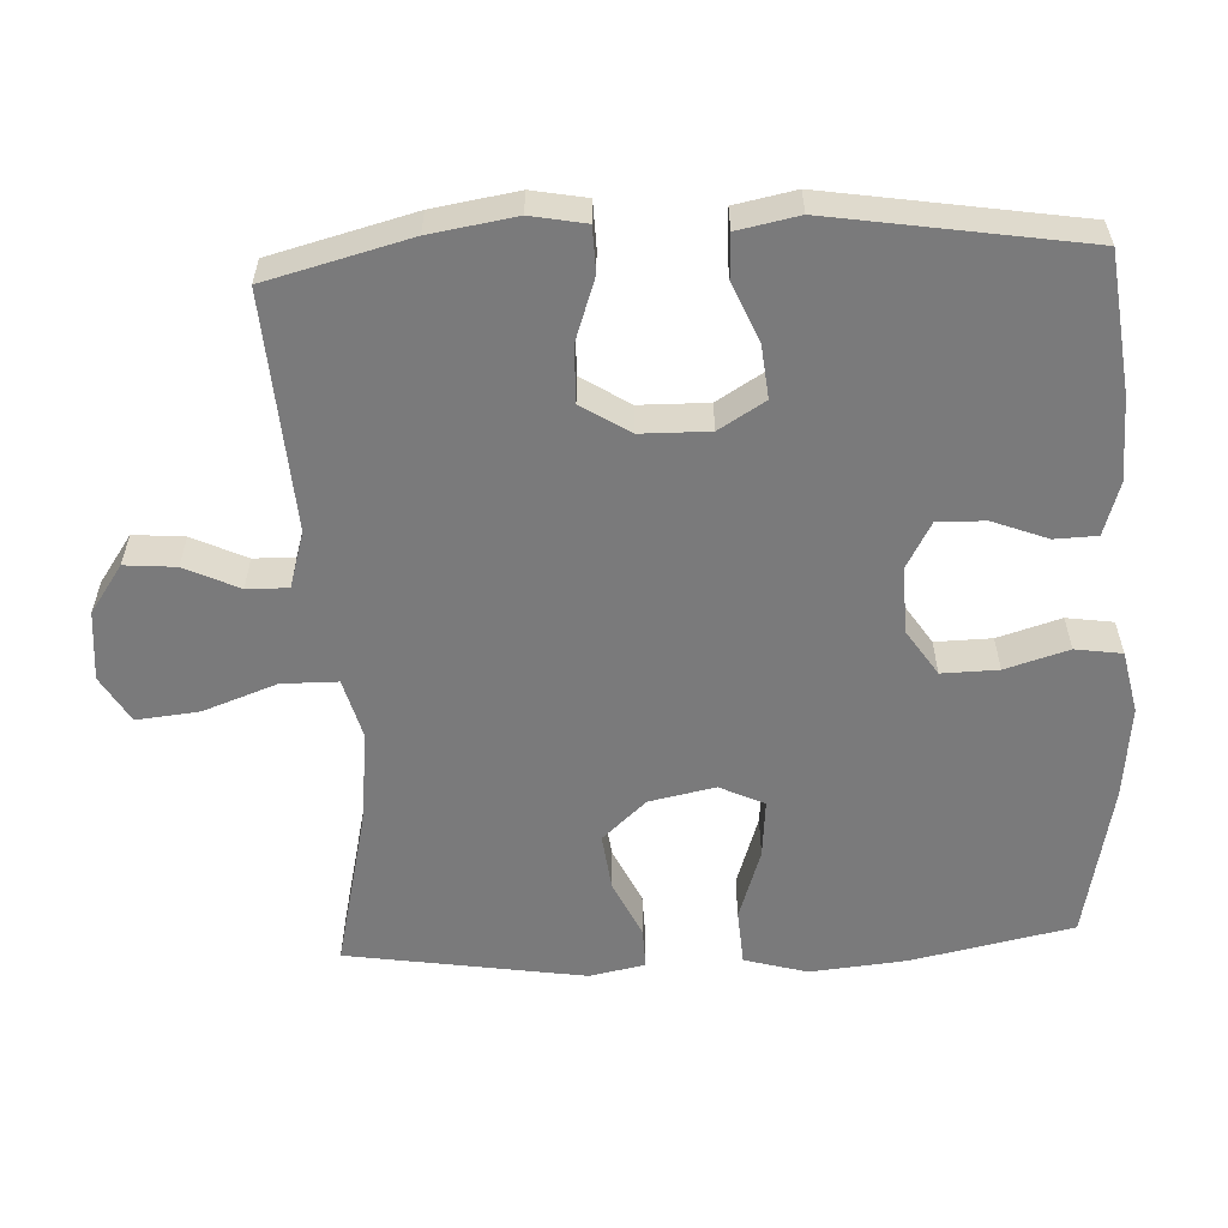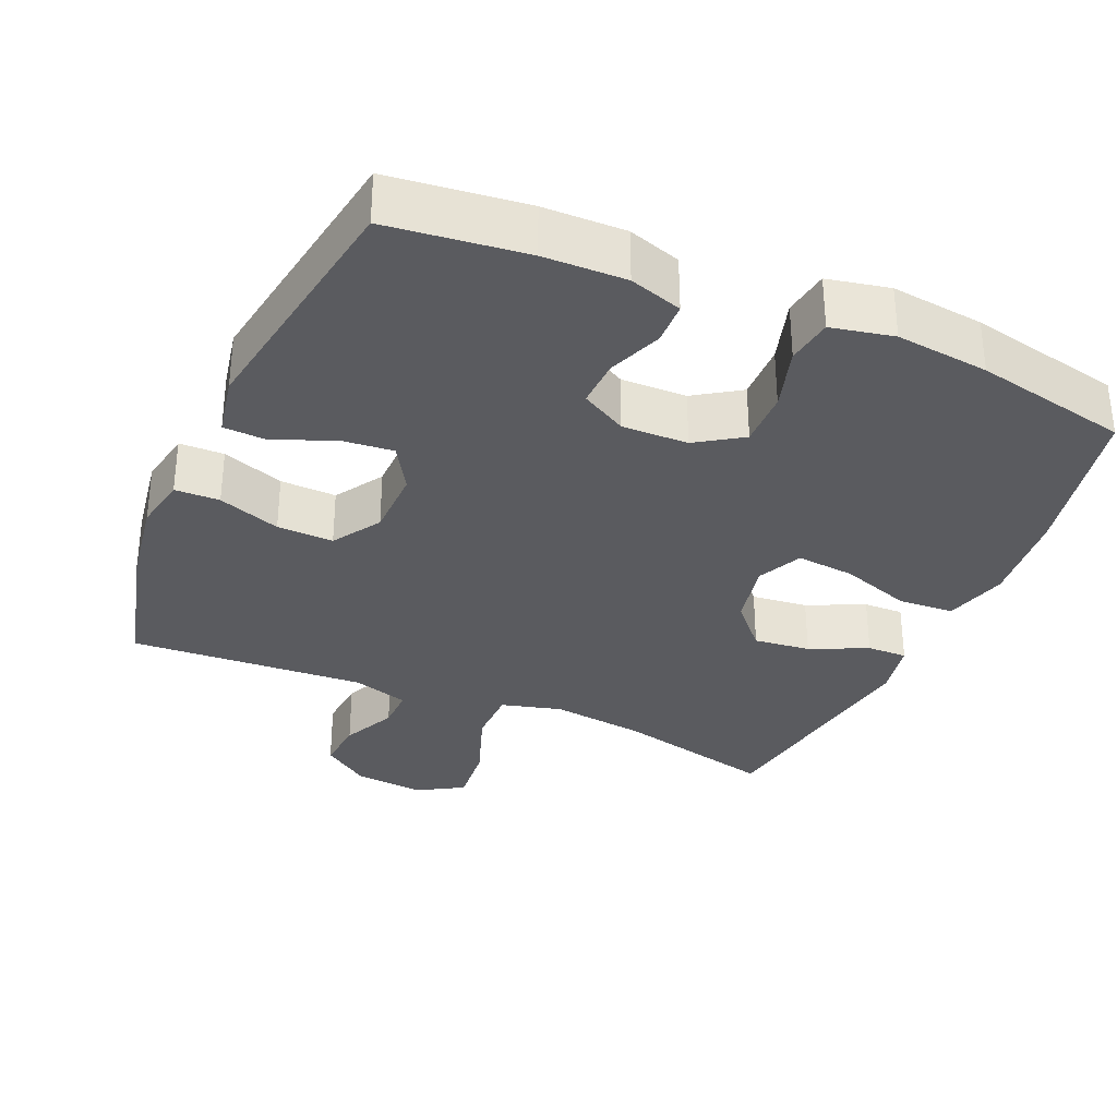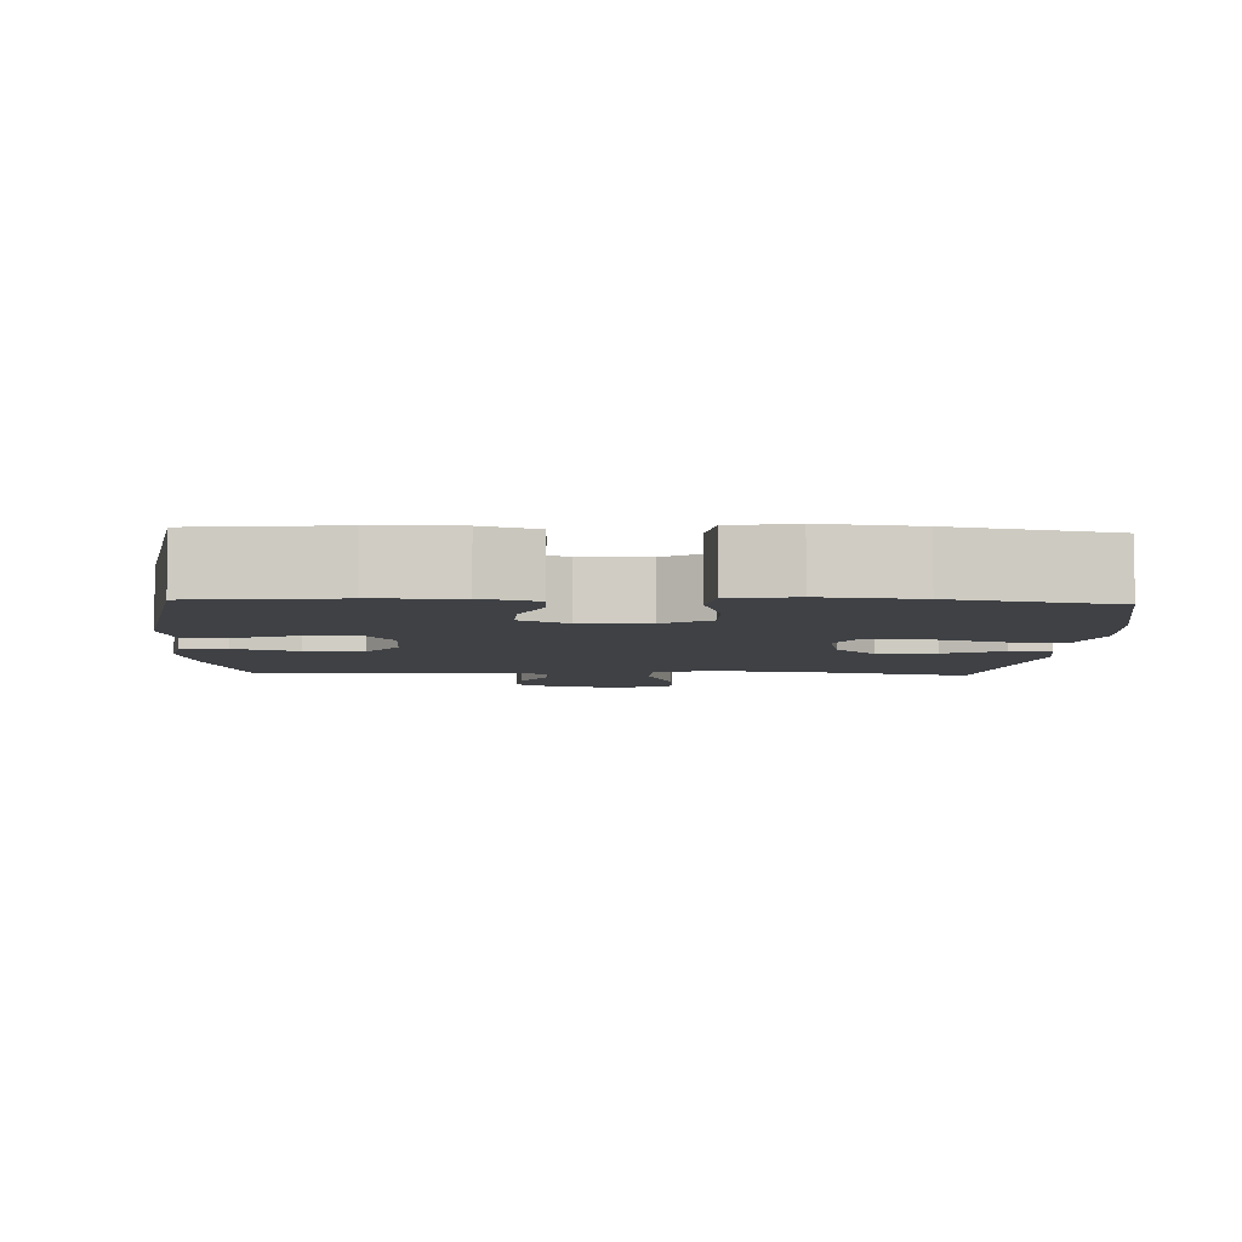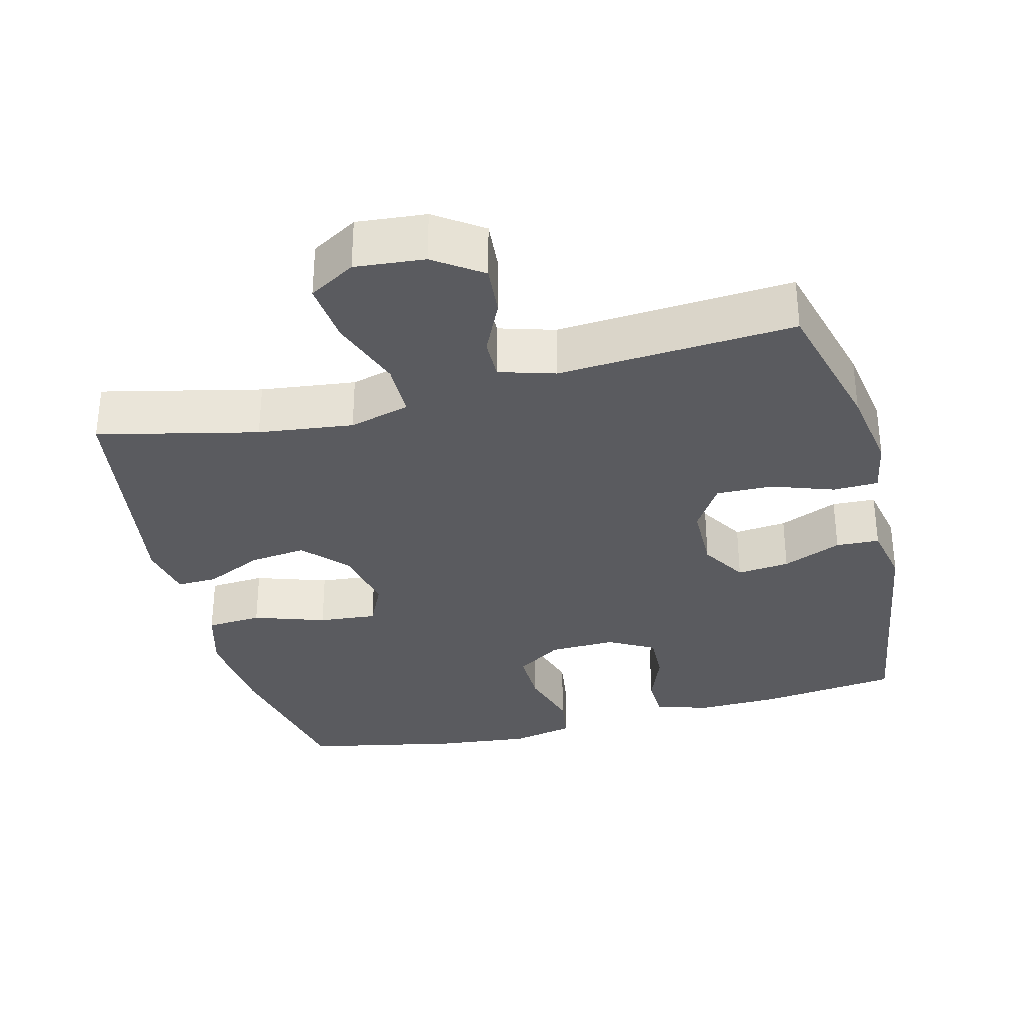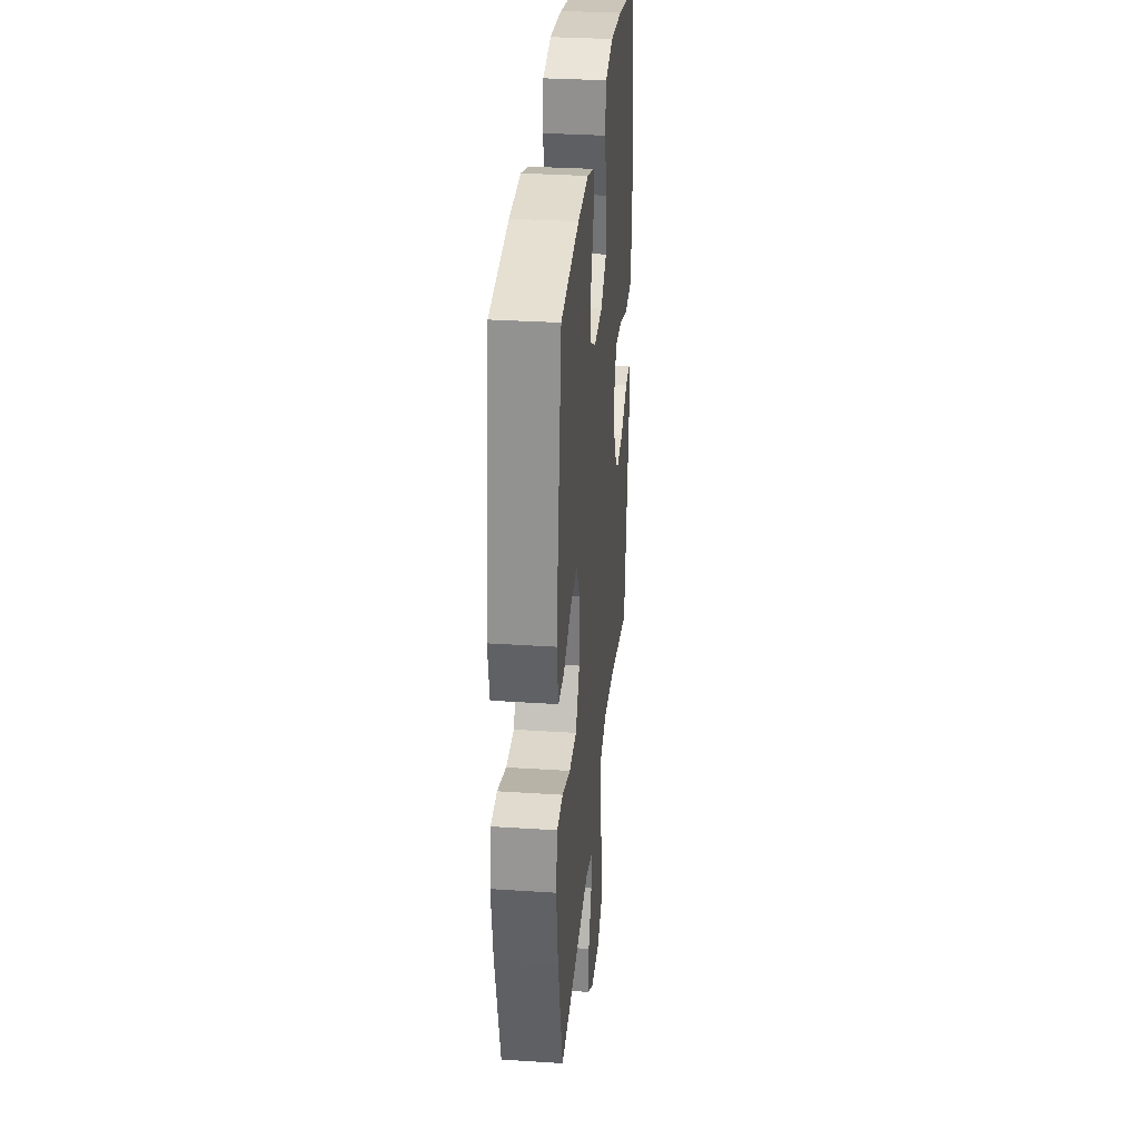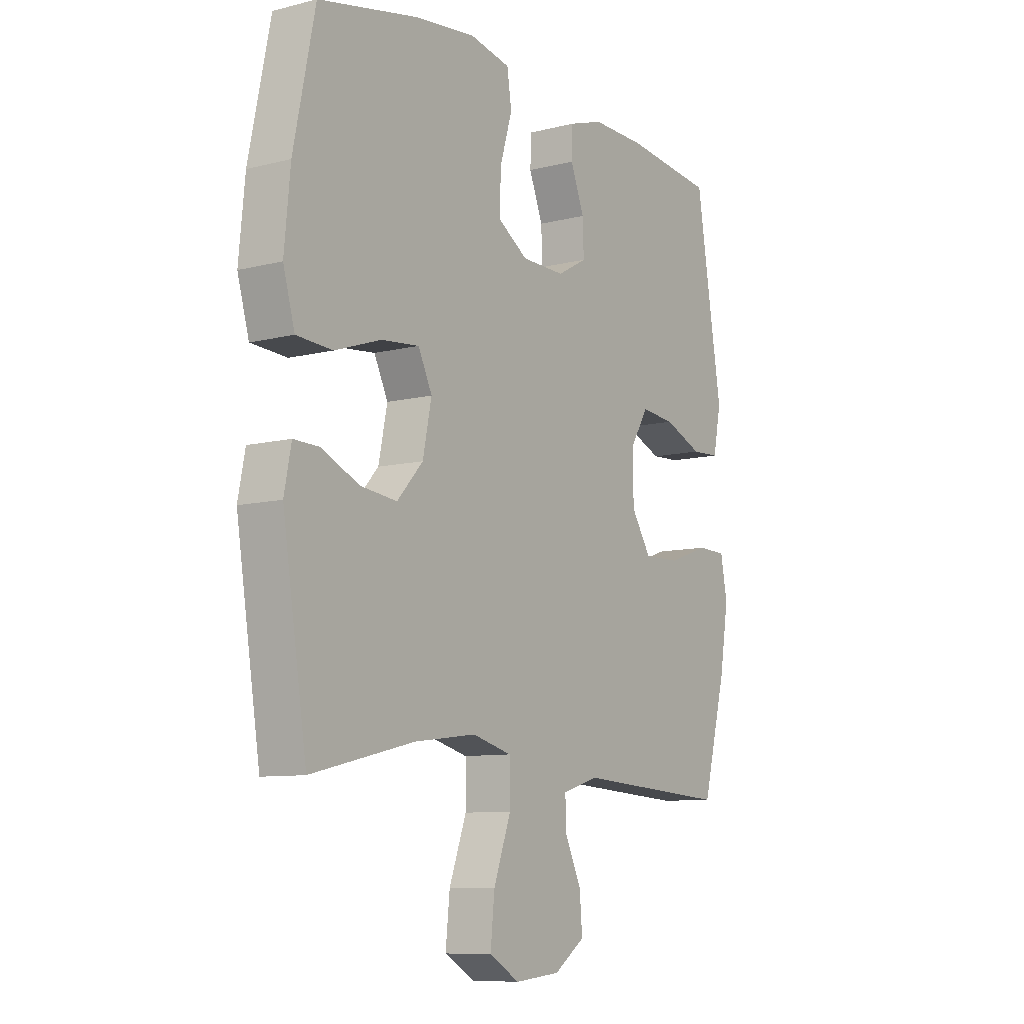
<metadata>
{"format":"obj","ext":"obj","renderer":"f3d","projection":"perspective","resolution":1024,"background":"white","views":[{"elev":-58.1,"azim":-87.2,"up":"+Y"},{"elev":-33.1,"azim":-23.6,"up":"+Y"},{"elev":-5.4,"azim":-2.8,"up":"+Y"},{"elev":-33.0,"azim":-165.6,"up":"+Y"},{"elev":31.9,"azim":-84.7,"up":"+Z"},{"elev":-9.1,"azim":124.1,"up":"+Z"}]}
</metadata>
<code>
o path9806
v -0.1646 0.0375 -0.4525
v -0.08562 0.0375 -0.4763
v -0.08663 0.0375 -0.5346
v -0.1226 0.0375 -0.6113
v -0.1287 0.0375 -0.6834
v -0.06134 0.0375 -0.7302
v 0.03705 0.0375 -0.7393
v 0.1028 0.0375 -0.7006
v 0.09396 0.0375 -0.6123
v 0.05621 0.0375 -0.5077
v 0.05697 0.0375 -0.4288
v 0.1429 0.0375 -0.4057
v 0.277 0.0375 -0.4221
v 0.5025 0.0375 -0.4747
v 0.5549 0.0375 -0.1386
v 0.5394 0.0375 -0.05956
v 0.4824 0.0375 -0.06126
v 0.4015 0.0375 -0.09907
v 0.3213 0.0375 -0.1086
v 0.2647 0.0375 -0.0464
v 0.2455 0.0375 0.04698
v 0.2756 0.0375 0.11
v 0.3577 0.0375 0.1024
v 0.4589 0.0375 0.06847
v 0.5373 0.0375 0.07363
v 0.5624 0.0375 0.1629
v 0.5493 0.0375 0.2993
v 0.5025 0.0375 0.527
v 0.2834 0.0375 0.5721
v 0.1514 0.0375 0.5866
v 0.06295 0.0375 0.5679
v 0.05325 0.0375 0.5021
v 0.08003 0.0375 0.4127
v 0.08173 0.0375 0.333
v 0.0167 0.0375 0.2902
v -0.07714 0.0375 0.288
v -0.142 0.0375 0.324
v -0.1396 0.0375 0.3919
v -0.1097 0.0375 0.4691
v -0.1118 0.0375 0.5293
v -0.187 0.0375 0.5532
v -0.3037 0.0375 0.5505
v -0.4995 0.0375 0.527
v -0.5562 0.0375 0.1706
v -0.5391 0.0375 0.08444
v -0.4777 0.0375 0.08159
v -0.3942 0.0375 0.1167
v -0.3197 0.0375 0.1241
v -0.2803 0.0375 0.05909
v -0.2817 0.0375 -0.03807
v -0.3248 0.0375 -0.106
v -0.4046 0.0375 -0.104
v -0.493 0.0375 -0.07298
v -0.5564 0.0375 -0.0748
v -0.571 0.0375 -0.1523
v -0.5517 0.0375 -0.2726
v -0.4995 0.0375 -0.4747
v -0.1646 -0.0375 -0.4525
v -0.08562 -0.0375 -0.4763
v -0.08663 -0.0375 -0.5346
v -0.1226 -0.0375 -0.6113
v -0.1287 -0.0375 -0.6834
v -0.06134 -0.0375 -0.7302
v 0.03705 -0.0375 -0.7393
v 0.1028 -0.0375 -0.7006
v 0.09396 -0.0375 -0.6123
v 0.05621 -0.0375 -0.5077
v 0.05697 -0.0375 -0.4288
v 0.1429 -0.0375 -0.4057
v 0.277 -0.0375 -0.4221
v 0.5025 -0.0375 -0.4747
v 0.5549 -0.0375 -0.1386
v 0.5394 -0.0375 -0.05956
v 0.4824 -0.0375 -0.06126
v 0.4015 -0.0375 -0.09907
v 0.3213 -0.0375 -0.1086
v 0.2647 -0.0375 -0.0464
v 0.2455 -0.0375 0.04698
v 0.2756 -0.0375 0.11
v 0.3577 -0.0375 0.1024
v 0.4589 -0.0375 0.06847
v 0.5373 -0.0375 0.07363
v 0.5624 -0.0375 0.1629
v 0.5493 -0.0375 0.2993
v 0.5025 -0.0375 0.527
v 0.2834 -0.0375 0.5721
v 0.1514 -0.0375 0.5866
v 0.06295 -0.0375 0.5679
v 0.05325 -0.0375 0.5021
v 0.08003 -0.0375 0.4127
v 0.08173 -0.0375 0.333
v 0.0167 -0.0375 0.2902
v -0.07714 -0.0375 0.288
v -0.142 -0.0375 0.324
v -0.1396 -0.0375 0.3919
v -0.1097 -0.0375 0.4691
v -0.1118 -0.0375 0.5293
v -0.187 -0.0375 0.5532
v -0.3037 -0.0375 0.5505
v -0.4995 -0.0375 0.527
v -0.5562 -0.0375 0.1706
v -0.5391 -0.0375 0.08444
v -0.4777 -0.0375 0.08159
v -0.3942 -0.0375 0.1167
v -0.3197 -0.0375 0.1241
v -0.2803 -0.0375 0.05909
v -0.2817 -0.0375 -0.03807
v -0.3248 -0.0375 -0.106
v -0.4046 -0.0375 -0.104
v -0.493 -0.0375 -0.07298
v -0.5564 -0.0375 -0.0748
v -0.571 -0.0375 -0.1523
v -0.5517 -0.0375 -0.2726
v -0.4995 -0.0375 -0.4747
v -0.06134 0.0375 -0.7302
v 0.03705 0.0375 -0.7393
v 0.1028 0.0375 -0.7006
v 0.1028 0.0375 -0.7006
v -0.1287 0.0375 -0.6834
v 0.09396 0.0375 -0.6123
v -0.1226 0.0375 -0.6113
v 0.05621 0.0375 -0.5077
v -0.08663 0.0375 -0.5346
v -0.08562 0.0375 -0.4763
v -0.08562 0.0375 -0.4763
v 0.05697 0.0375 -0.4288
v 0.05697 0.0375 -0.4288
v -0.1646 0.0375 -0.4525
v -0.4995 0.0375 -0.4747
v -0.4995 0.0375 -0.4747
v 0.277 0.0375 -0.4221
v 0.5025 0.0375 -0.4747
v 0.5025 0.0375 -0.4747
v 0.1429 0.0375 -0.4057
v -0.5517 0.0375 -0.2726
v -0.571 0.0375 -0.1523
v 0.5549 0.0375 -0.1386
v -0.5564 0.0375 -0.0748
v -0.5564 0.0375 -0.0748
v -0.3248 0.0375 -0.106
v -0.4046 0.0375 -0.104
v 0.4015 0.0375 -0.09907
v 0.3213 0.0375 -0.1086
v 0.5394 0.0375 -0.05956
v 0.5394 0.0375 -0.05956
v 0.2647 0.0375 -0.0464
v -0.2817 0.0375 -0.03807
v -0.493 0.0375 -0.07298
v 0.4824 0.0375 -0.06126
v 0.2455 0.0375 0.04698
v -0.2803 0.0375 0.05909
v 0.2756 0.0375 0.11
v 0.2756 0.0375 0.11
v -0.3197 0.0375 0.1241
v -0.3197 0.0375 0.1241
v 0.3577 0.0375 0.1024
v 0.4589 0.0375 0.06847
v 0.5373 0.0375 0.07363
v 0.5373 0.0375 0.07363
v 0.5624 0.0375 0.1629
v -0.5391 0.0375 0.08444
v -0.5391 0.0375 0.08444
v -0.4777 0.0375 0.08159
v -0.3942 0.0375 0.1167
v -0.5562 0.0375 0.1706
v 0.5493 0.0375 0.2993
v -0.07714 0.0375 0.288
v -0.142 0.0375 0.324
v -0.142 0.0375 0.324
v 0.0167 0.0375 0.2902
v 0.08173 0.0375 0.333
v -0.1396 0.0375 0.3919
v 0.08003 0.0375 0.4127
v -0.1097 0.0375 0.4691
v 0.05325 0.0375 0.5021
v -0.4995 0.0375 0.527
v -0.4995 0.0375 0.527
v -0.1118 0.0375 0.5293
v -0.1118 0.0375 0.5293
v 0.5025 0.0375 0.527
v 0.5025 0.0375 0.527
v 0.06295 0.0375 0.5679
v 0.06295 0.0375 0.5679
v -0.187 0.0375 0.5532
v -0.3037 0.0375 0.5505
v 0.2834 0.0375 0.5721
v 0.1514 0.0375 0.5866
v -0.06134 -0.0375 -0.7302
v 0.03705 -0.0375 -0.7393
v 0.1028 -0.0375 -0.7006
v 0.1028 -0.0375 -0.7006
v -0.1287 -0.0375 -0.6834
v 0.09396 -0.0375 -0.6123
v -0.1226 -0.0375 -0.6113
v 0.05621 -0.0375 -0.5077
v -0.08663 -0.0375 -0.5346
v -0.08562 -0.0375 -0.4763
v -0.08562 -0.0375 -0.4763
v 0.05697 -0.0375 -0.4288
v 0.05697 -0.0375 -0.4288
v -0.1646 -0.0375 -0.4525
v -0.4995 -0.0375 -0.4747
v -0.4995 -0.0375 -0.4747
v 0.277 -0.0375 -0.4221
v 0.5025 -0.0375 -0.4747
v 0.5025 -0.0375 -0.4747
v 0.1429 -0.0375 -0.4057
v -0.5517 -0.0375 -0.2726
v -0.571 -0.0375 -0.1523
v 0.5549 -0.0375 -0.1386
v -0.5564 -0.0375 -0.0748
v -0.5564 -0.0375 -0.0748
v -0.3248 -0.0375 -0.106
v -0.4046 -0.0375 -0.104
v 0.4015 -0.0375 -0.09907
v 0.3213 -0.0375 -0.1086
v 0.5394 -0.0375 -0.05956
v 0.5394 -0.0375 -0.05956
v 0.2647 -0.0375 -0.0464
v -0.2817 -0.0375 -0.03807
v -0.493 -0.0375 -0.07298
v 0.4824 -0.0375 -0.06126
v 0.2455 -0.0375 0.04698
v -0.2803 -0.0375 0.05909
v 0.2756 -0.0375 0.11
v 0.2756 -0.0375 0.11
v -0.3197 -0.0375 0.1241
v -0.3197 -0.0375 0.1241
v 0.3577 -0.0375 0.1024
v 0.4589 -0.0375 0.06847
v 0.5373 -0.0375 0.07363
v 0.5373 -0.0375 0.07363
v 0.5624 -0.0375 0.1629
v -0.5391 -0.0375 0.08444
v -0.5391 -0.0375 0.08444
v -0.4777 -0.0375 0.08159
v -0.3942 -0.0375 0.1167
v -0.5562 -0.0375 0.1706
v 0.5493 -0.0375 0.2993
v -0.07714 -0.0375 0.288
v -0.142 -0.0375 0.324
v -0.142 -0.0375 0.324
v 0.0167 -0.0375 0.2902
v 0.08173 -0.0375 0.333
v -0.1396 -0.0375 0.3919
v 0.08003 -0.0375 0.4127
v -0.1097 -0.0375 0.4691
v 0.05325 -0.0375 0.5021
v -0.4995 -0.0375 0.527
v -0.4995 -0.0375 0.527
v -0.1118 -0.0375 0.5293
v -0.1118 -0.0375 0.5293
v 0.5025 -0.0375 0.527
v 0.5025 -0.0375 0.527
v 0.06295 -0.0375 0.5679
v 0.06295 -0.0375 0.5679
v -0.187 -0.0375 0.5532
v -0.3037 -0.0375 0.5505
v 0.2834 -0.0375 0.5721
v 0.1514 -0.0375 0.5866
f 244 259 246
f 208 214 209
f 219 207 216
f 207 219 199
f 188 193 194
f 196 194 193
f 246 260 248
f 211 209 221
f 199 197 195
f 244 243 225
f 223 220 219
f 244 225 259
f 240 227 224
f 255 248 260
f 258 245 257
f 199 201 197
f 193 188 189
f 243 224 223
f 221 209 214
f 234 236 238
f 239 225 229
f 237 238 236
f 195 197 196
f 227 249 237
f 259 225 239
f 214 208 213
f 258 227 241
f 251 257 247
f 220 213 201
f 249 227 258
f 216 204 215
f 215 210 222
f 239 229 233
f 219 220 199
f 222 210 217
f 188 194 192
f 241 227 240
f 220 201 199
f 210 215 205
f 243 240 224
f 224 220 223
f 233 229 230
f 253 259 239
f 205 215 204
f 260 246 259
f 201 208 202
f 213 208 201
f 195 196 193
f 238 237 249
f 193 189 190
f 258 241 245
f 204 216 207
f 233 230 231
f 247 257 245
f 225 243 223
f 6 7 64 63
f 7 118 191 64
f 5 6 63 62
f 8 9 66 65
f 4 5 62 61
f 9 10 67 66
f 3 4 61 60
f 125 3 60 198
f 10 127 200 67
f 1 2 59 58
f 130 1 58 203
f 13 133 206 70
f 11 12 69 68
f 12 13 70 69
f 56 57 114 113
f 55 56 113 112
f 14 15 72 71
f 139 55 112 212
f 51 52 109 108
f 18 19 76 75
f 15 145 218 72
f 19 20 77 76
f 50 51 108 107
f 53 54 111 110
f 52 53 110 109
f 17 18 75 74
f 16 17 74 73
f 20 21 78 77
f 49 50 107 106
f 21 153 226 78
f 155 49 106 228
f 23 24 81 80
f 24 159 232 81
f 25 26 83 82
f 162 46 103 235
f 46 47 104 103
f 44 45 102 101
f 22 23 80 79
f 47 48 105 104
f 26 27 84 83
f 36 169 242 93
f 35 36 93 92
f 34 35 92 91
f 37 38 95 94
f 33 34 91 90
f 38 39 96 95
f 32 33 90 89
f 177 44 101 250
f 39 179 252 96
f 27 181 254 84
f 183 32 89 256
f 40 41 98 97
f 42 43 100 99
f 41 42 99 98
f 28 29 86 85
f 30 31 88 87
f 29 30 87 86
f 171 173 186
f 135 136 141
f 146 143 134
f 134 126 146
f 115 121 120
f 123 120 121
f 173 175 187
f 138 148 136
f 126 122 124
f 171 152 170
f 150 146 147
f 171 186 152
f 167 151 154
f 182 187 175
f 185 184 172
f 126 124 128
f 120 116 115
f 170 150 151
f 148 141 136
f 161 165 163
f 166 156 152
f 164 163 165
f 122 123 124
f 154 164 176
f 186 166 152
f 141 140 135
f 185 168 154
f 178 174 184
f 147 128 140
f 176 185 154
f 143 142 131
f 142 149 137
f 166 160 156
f 146 126 147
f 149 144 137
f 115 119 121
f 168 167 154
f 147 126 128
f 137 132 142
f 170 151 167
f 151 150 147
f 160 157 156
f 180 166 186
f 132 131 142
f 187 186 173
f 128 129 135
f 140 128 135
f 122 120 123
f 165 176 164
f 120 117 116
f 185 172 168
f 131 134 143
f 160 158 157
f 174 172 184
f 152 150 170

</code>
